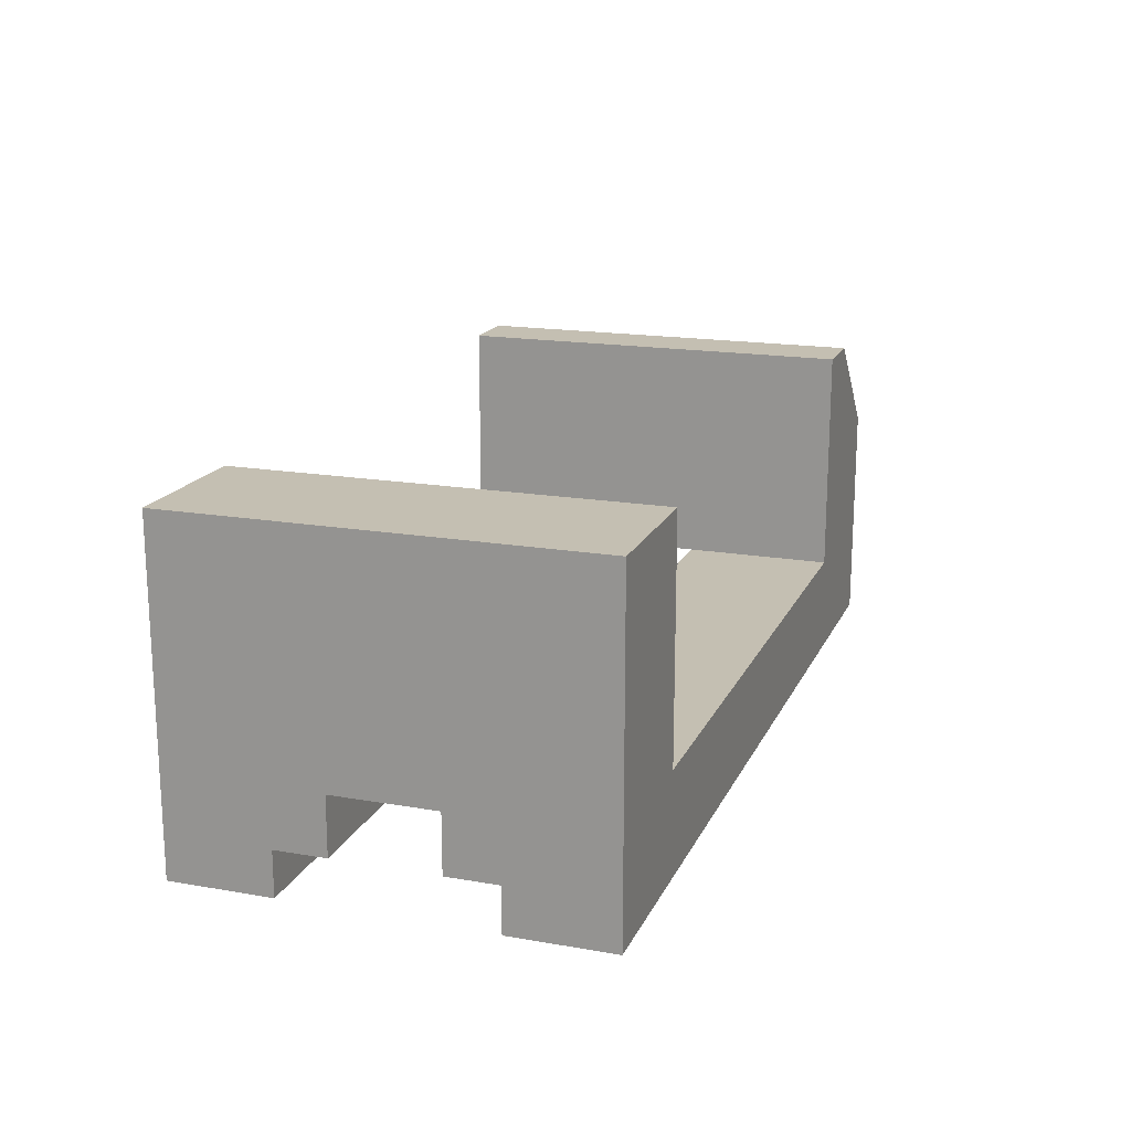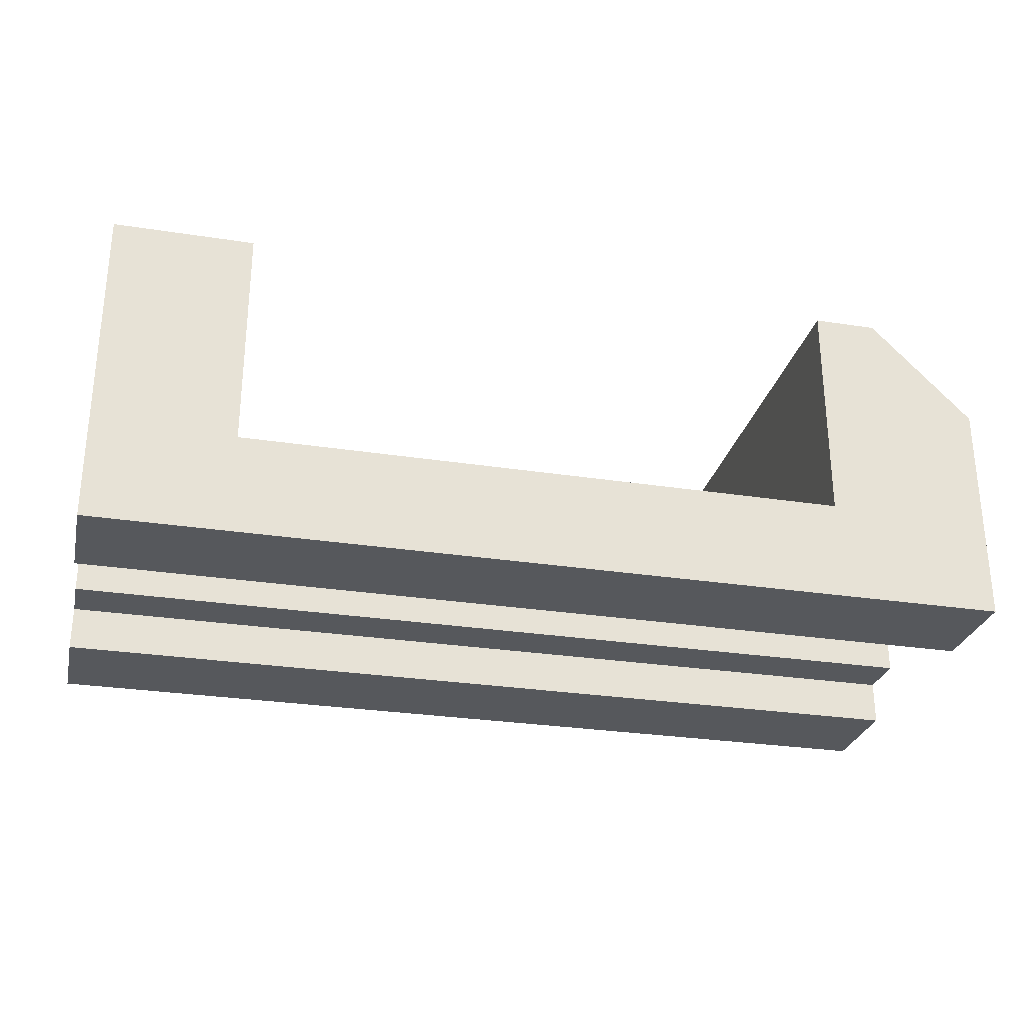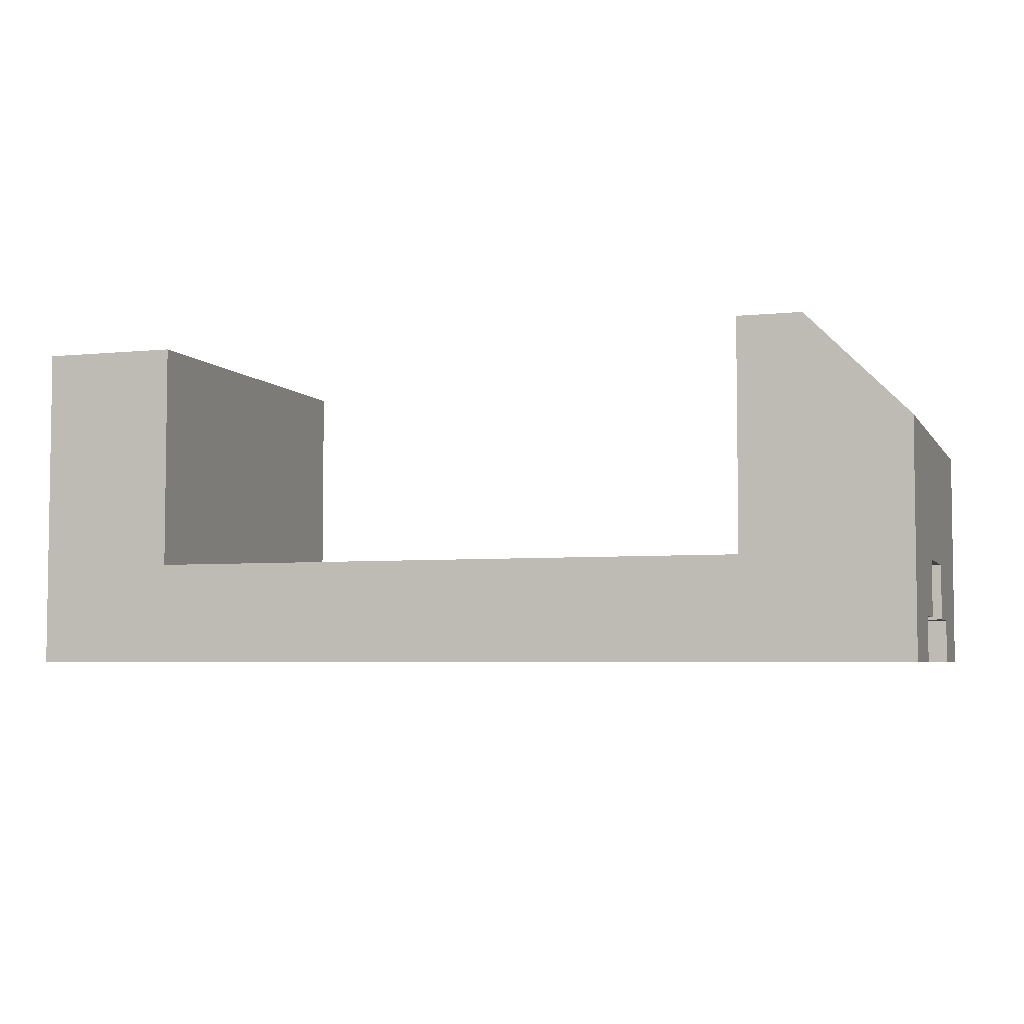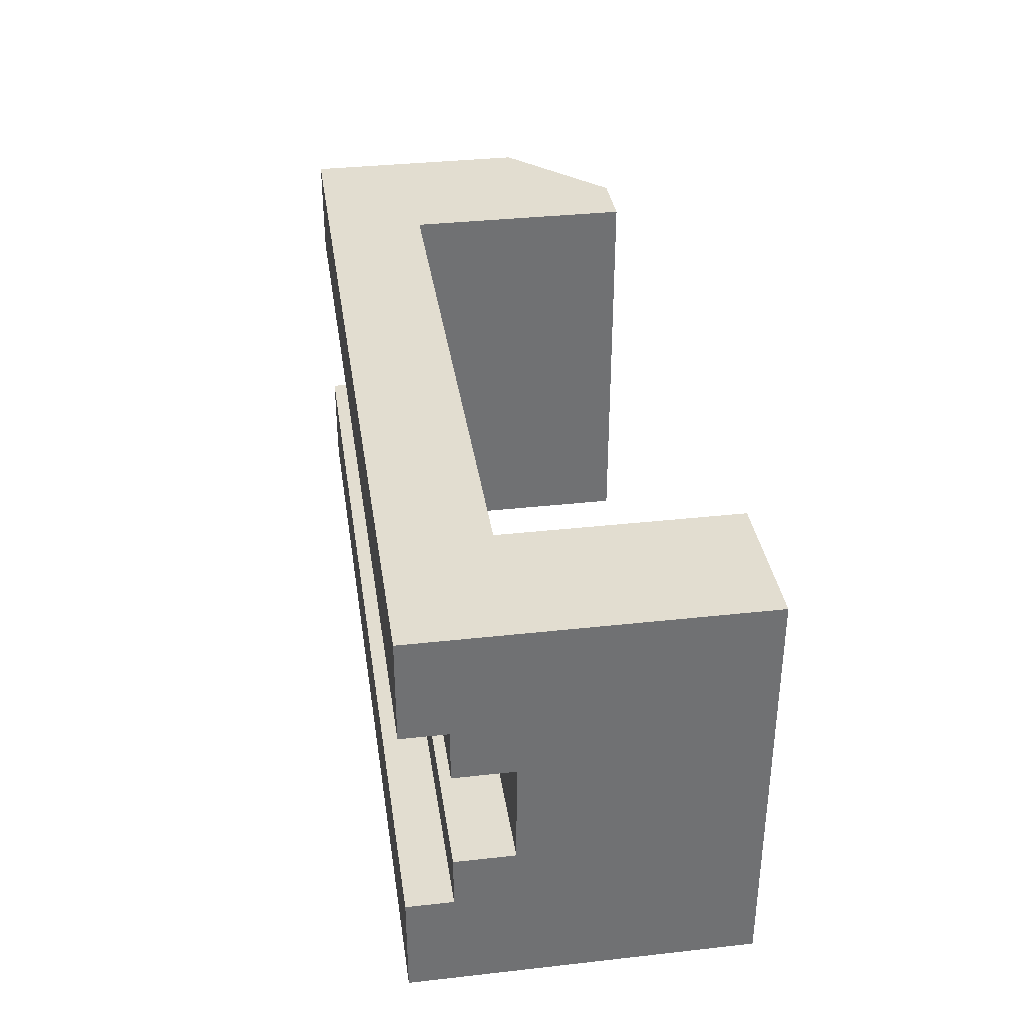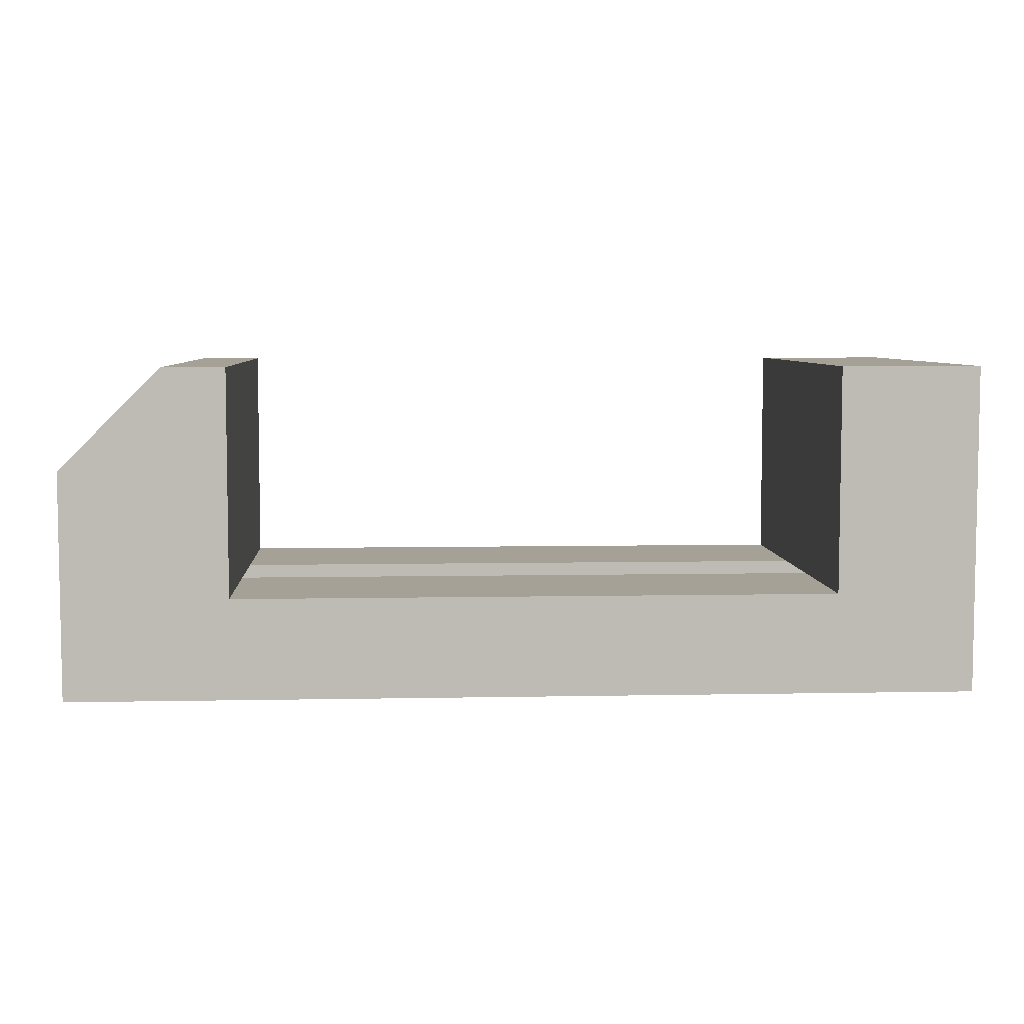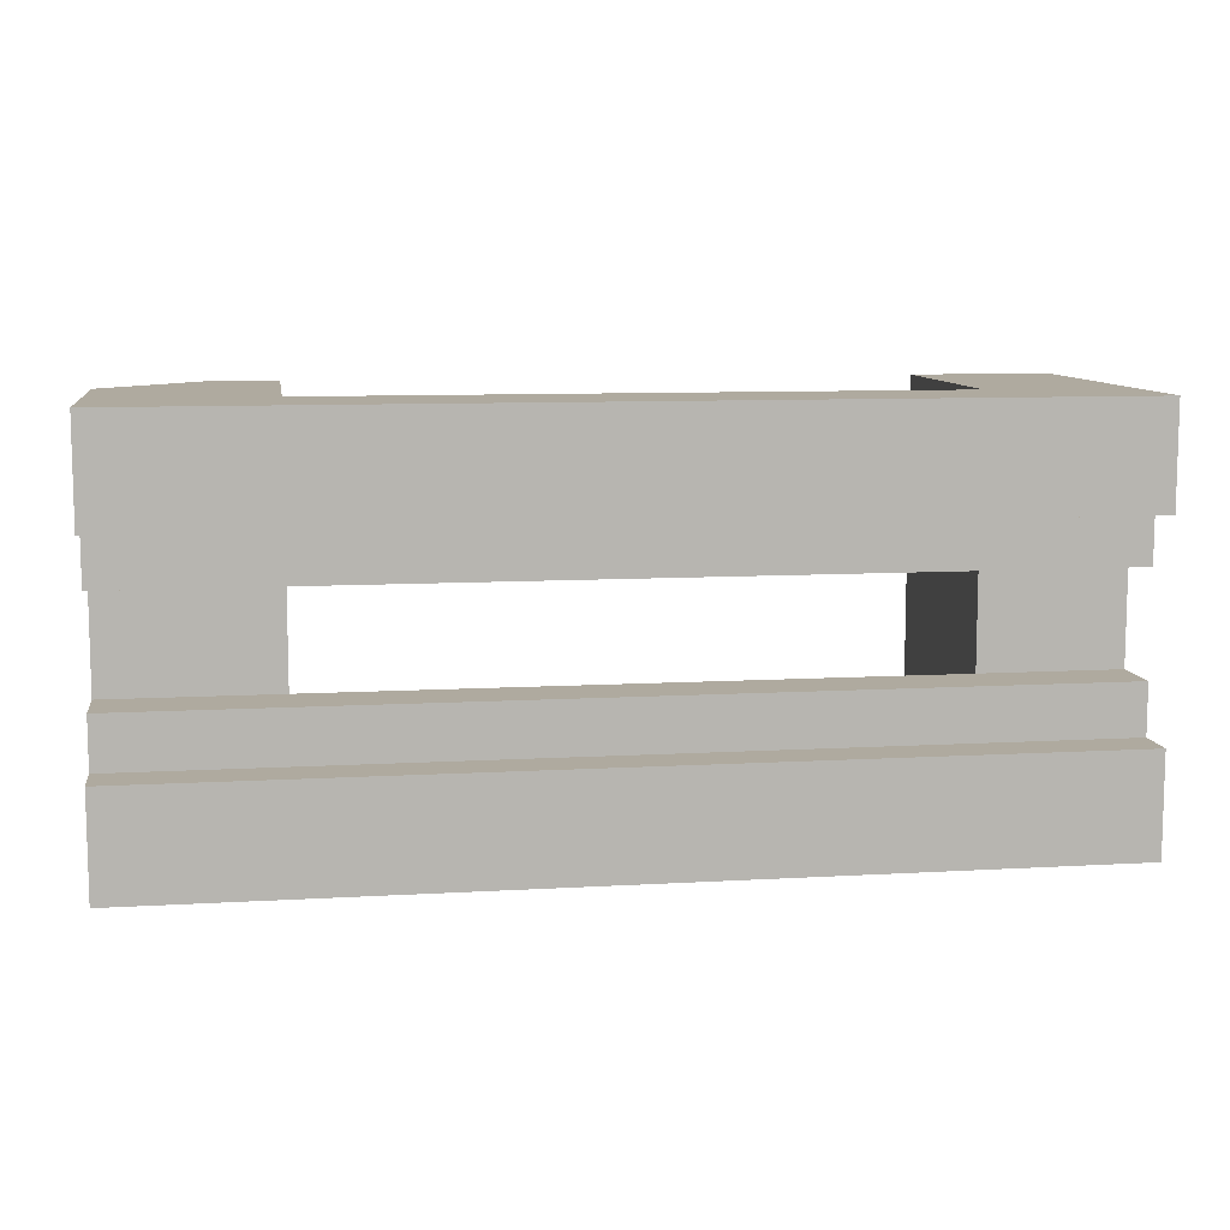
<metadata>
{"format":"obj","ext":"obj","renderer":"f3d","projection":"perspective","resolution":1024,"background":"white","views":[{"elev":17.6,"azim":108.8,"up":"+Y"},{"elev":-28.2,"azim":166.8,"up":"+Y"},{"elev":-4.7,"azim":-161.9,"up":"+Y"},{"elev":35.2,"azim":81.6,"up":"+Z"},{"elev":6.0,"azim":-3.4,"up":"+Y"},{"elev":9.4,"azim":-8.7,"up":"+Z"}]}
</metadata>
<code>
v -1.4 1.6 2.4
v -1.4 1.6 4
v -4 1.6 4
v -4 1.6 2.4
v 10.4 0 1.6
v 10.4 0.7 1.6
v -4 0.7 1.6
v -4 0 1.6
v 10.4 0.7 1.6
v 10.4 0.7 2.4
v -4 0.7 2.4
v -4 0.7 1.6
v 10.4 0.7 2.4
v 10.4 1.6 2.4
v 8.2 1.6 2.4
v -1.4 1.6 2.4
v -4 1.6 2.4
v -4 0.7 2.4
v 8.2 1.6 4
v 8.2 1.6 2.4
v 10.4 1.6 2.4
v 10.4 1.6 4
v 10.4 1.6 4
v 10.4 0.7 4
v -4 0.7 4
v -4 1.6 4
v -1.4 1.6 4
v 8.2 1.6 4
v 10.4 0.7 4
v 10.4 0.7 4.8
v -4 0.7 4.8
v -4 0.7 4
v 10.4 0.7 4.8
v 10.4 0 4.8
v -4 0 4.8
v -4 0.7 4.8
v 10.4 0 1.6
v -4 0 1.6
v -4 0 0
v 10.4 0 0
v -4 0 4.8
v 10.4 0 4.8
v 10.4 0 6.4
v -4 0 6.4
v 10.4 0 4.8
v 10.4 0.7 4.8
v 10.4 0.7 4
v 10.4 1.6 4
v 10.4 1.6 2.4
v 10.4 0.7 2.4
v 10.4 0.7 1.6
v 10.4 0 1.6
v 10.4 0 0
v 10.4 5.2 0
v 10.4 5.2 6.4
v 10.4 0 6.4
v -1.4 1.6 2.4
v 8.2 1.6 2.4
v 8.2 1.6 0
v -1.4 1.6 0
v 8.2 1.6 4
v -1.4 1.6 4
v -1.4 1.6 6.4
v 8.2 1.6 6.4
v -4 0.7 4.8
v -4 0 4.8
v -4 0 6.4
v -4 3.6 6.4
v -4 3.6 0
v -4 0 0
v -4 0 1.6
v -4 0.7 1.6
v -4 0.7 2.4
v -4 1.6 2.4
v -4 1.6 4
v -4 0.7 4
v -2.4 5.2 0
v -4 3.6 0
v -4 3.6 6.4
v -2.4 5.2 6.4
v -1.4 5.2 0
v -2.4 5.2 0
v -2.4 5.2 6.4
v -1.4 5.2 6.4
v -1.4 1.6 0
v -1.4 5.2 0
v -1.4 5.2 6.4
v -1.4 1.6 6.4
v -1.4 1.6 4
v -1.4 1.6 2.4
v 8.2 5.2 0
v 8.2 1.6 0
v 8.2 1.6 2.4
v 8.2 1.6 4
v 8.2 1.6 6.4
v 8.2 5.2 6.4
v 10.4 5.2 0
v 8.2 5.2 0
v 8.2 5.2 6.4
v 10.4 5.2 6.4
v -4 0 6.4
v 10.4 0 6.4
v 10.4 5.2 6.4
v 8.2 5.2 6.4
v 8.2 1.6 6.4
v -1.4 1.6 6.4
v -1.4 5.2 6.4
v -2.4 5.2 6.4
v -4 3.6 6.4
v 10.4 0 0
v -4 0 0
v -4 3.6 0
v -2.4 5.2 0
v -1.4 5.2 0
v -1.4 1.6 0
v 8.2 1.6 0
v 8.2 5.2 0
v 10.4 5.2 0
g 576fd00c-e31e-11ea-8cb0-54bf646e7e1f
f 1 2 4
f 4 2 3
g 5770e186-e31e-11ea-a619-54bf646e7e1f
f 5 6 8
f 8 6 7
g 5771cc02-e31e-11ea-8bb8-54bf646e7e1f
f 9 10 12
f 12 10 11
g 57728f5e-e31e-11ea-84b4-54bf646e7e1f
f 14 15 13
f 13 15 16
f 13 16 18
f 18 16 17
g 577352b4-e31e-11ea-8673-54bf646e7e1f
f 19 20 22
f 22 20 21
g 5774161c-e31e-11ea-99ae-54bf646e7e1f
f 23 24 28
f 28 24 27
f 27 24 25
f 27 25 26
g 5775007e-e31e-11ea-b2d4-54bf646e7e1f
f 29 30 32
f 32 30 31
g 5775c436-e31e-11ea-a1f5-54bf646e7e1f
f 33 34 36
f 36 34 35
g d6f9e223-7be4-39d4-b6ac-0c8f52de5483
f 37 38 40
f 40 38 39
g 572cf876-e31e-11ea-a72c-54bf646e7e1f
f 41 42 44
f 44 42 43
g 572caa6e-e31e-11ea-b606-54bf646e7e1f
f 45 46 56
f 56 46 55
f 55 46 48
f 55 48 54
f 54 48 49
f 54 49 51
f 51 49 50
f 46 47 48
f 52 53 51
f 51 53 54
g b4758c77-c706-3d38-bef4-045bbbee5b57
f 57 58 60
f 60 58 59
g 572be700-e31e-11ea-b84c-54bf646e7e1f
f 61 62 64
f 64 62 63
g 572b23b4-e31e-11ea-a866-54bf646e7e1f
f 66 67 65
f 65 67 68
f 65 68 75
f 75 68 69
f 75 69 74
f 74 69 72
f 74 72 73
f 69 70 72
f 72 70 71
f 75 76 65
g 572b4aba-e31e-11ea-a4b3-54bf646e7e1f
f 77 78 80
f 80 78 79
g 572b71d4-e31e-11ea-b4f0-54bf646e7e1f
f 81 82 84
f 84 82 83
g 572bbff0-e31e-11ea-a480-54bf646e7e1f
f 85 86 90
f 90 86 89
f 89 86 87
f 89 87 88
g 572c353a-e31e-11ea-8c81-54bf646e7e1f
f 92 93 91
f 91 93 94
f 91 94 96
f 96 94 95
g 572c5c38-e31e-11ea-bf97-54bf646e7e1f
f 97 98 100
f 100 98 99
g 572d46a2-e31e-11ea-b4a0-54bf646e7e1f
f 109 101 106
f 106 101 102
f 106 102 105
f 105 102 103
f 105 103 104
f 106 107 109
f 109 107 108
g 572dbbd0-e31e-11ea-ae2b-54bf646e7e1f
f 111 115 110
f 110 115 116
f 110 116 118
f 118 116 117
f 111 112 115
f 115 112 114
f 114 112 113

</code>
